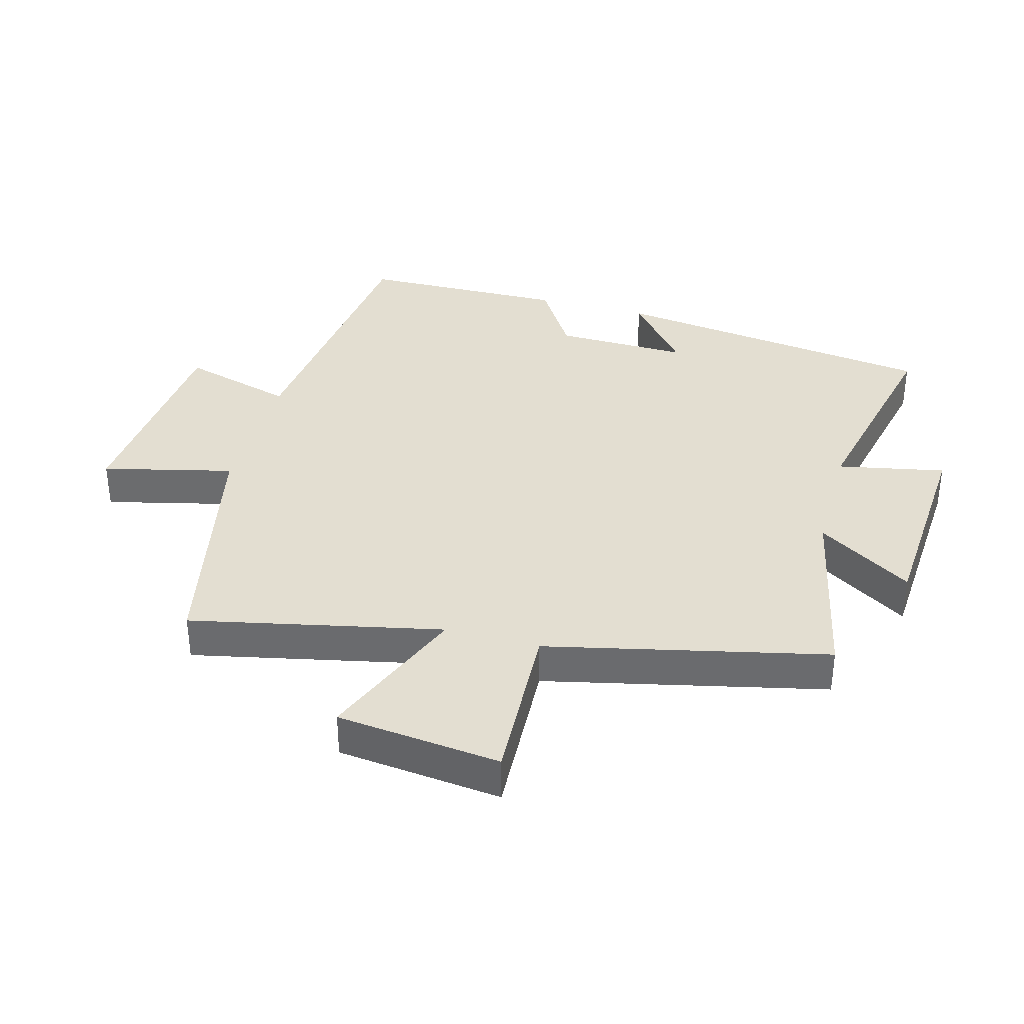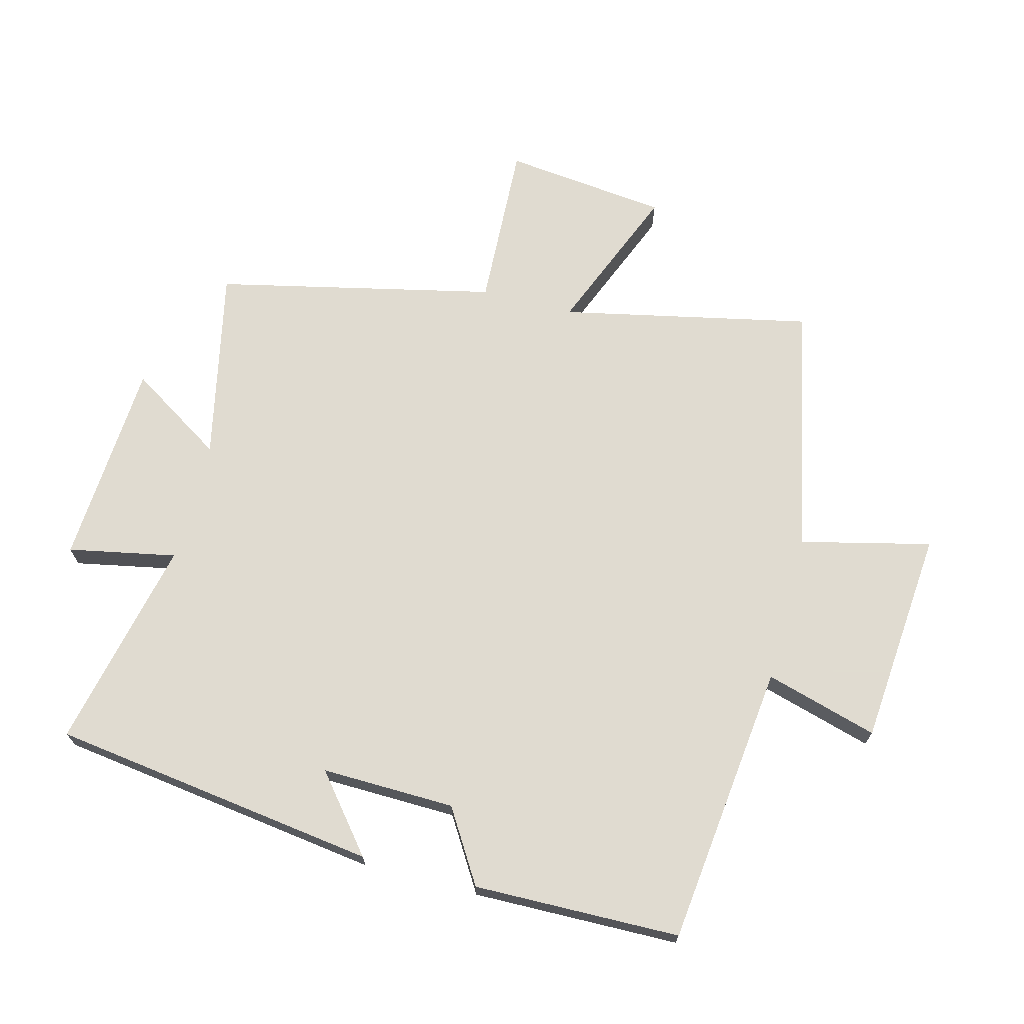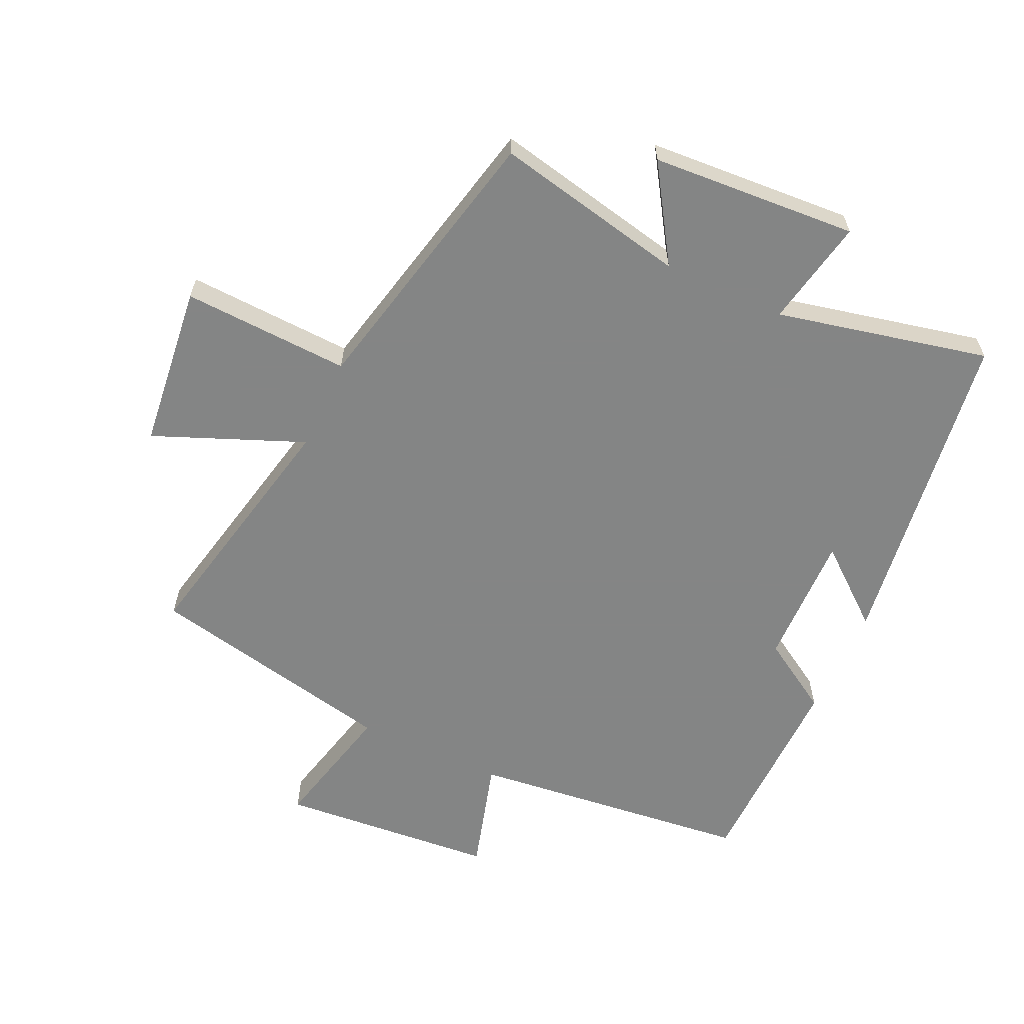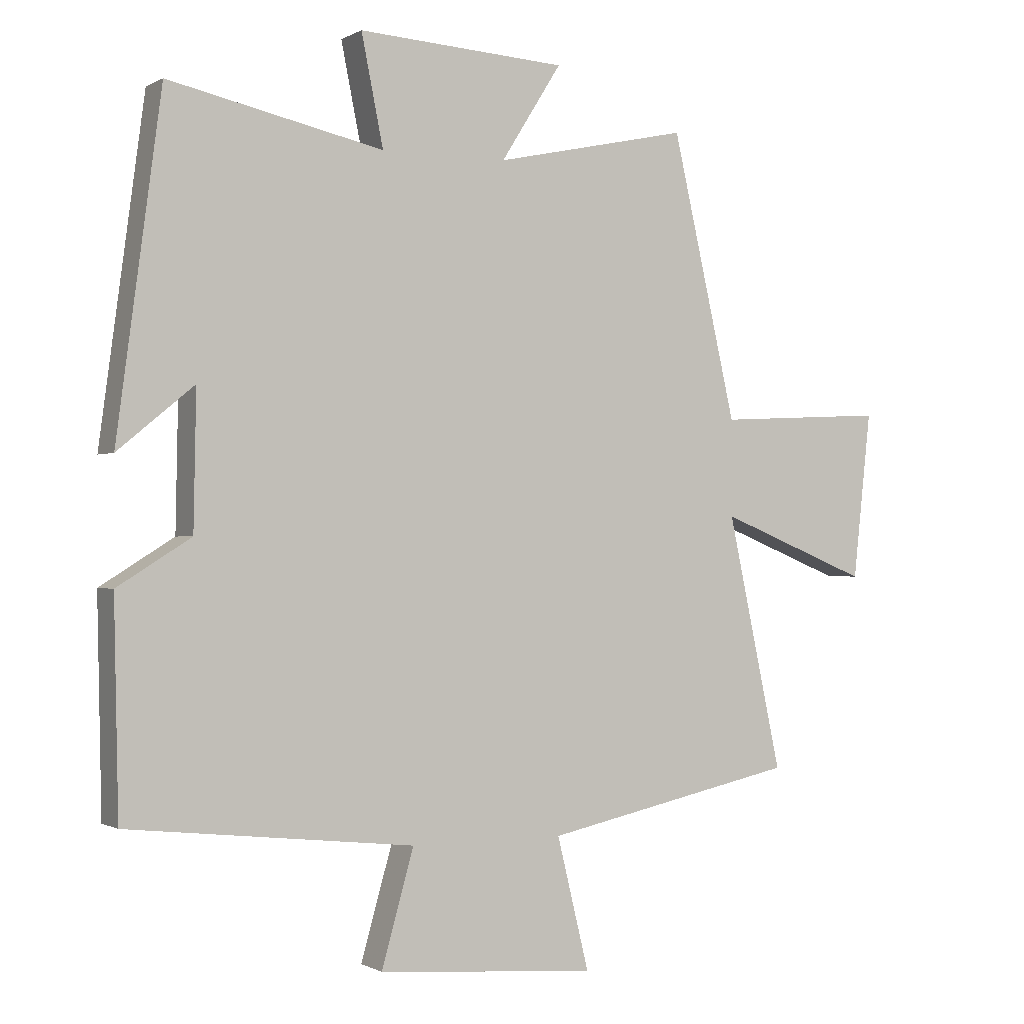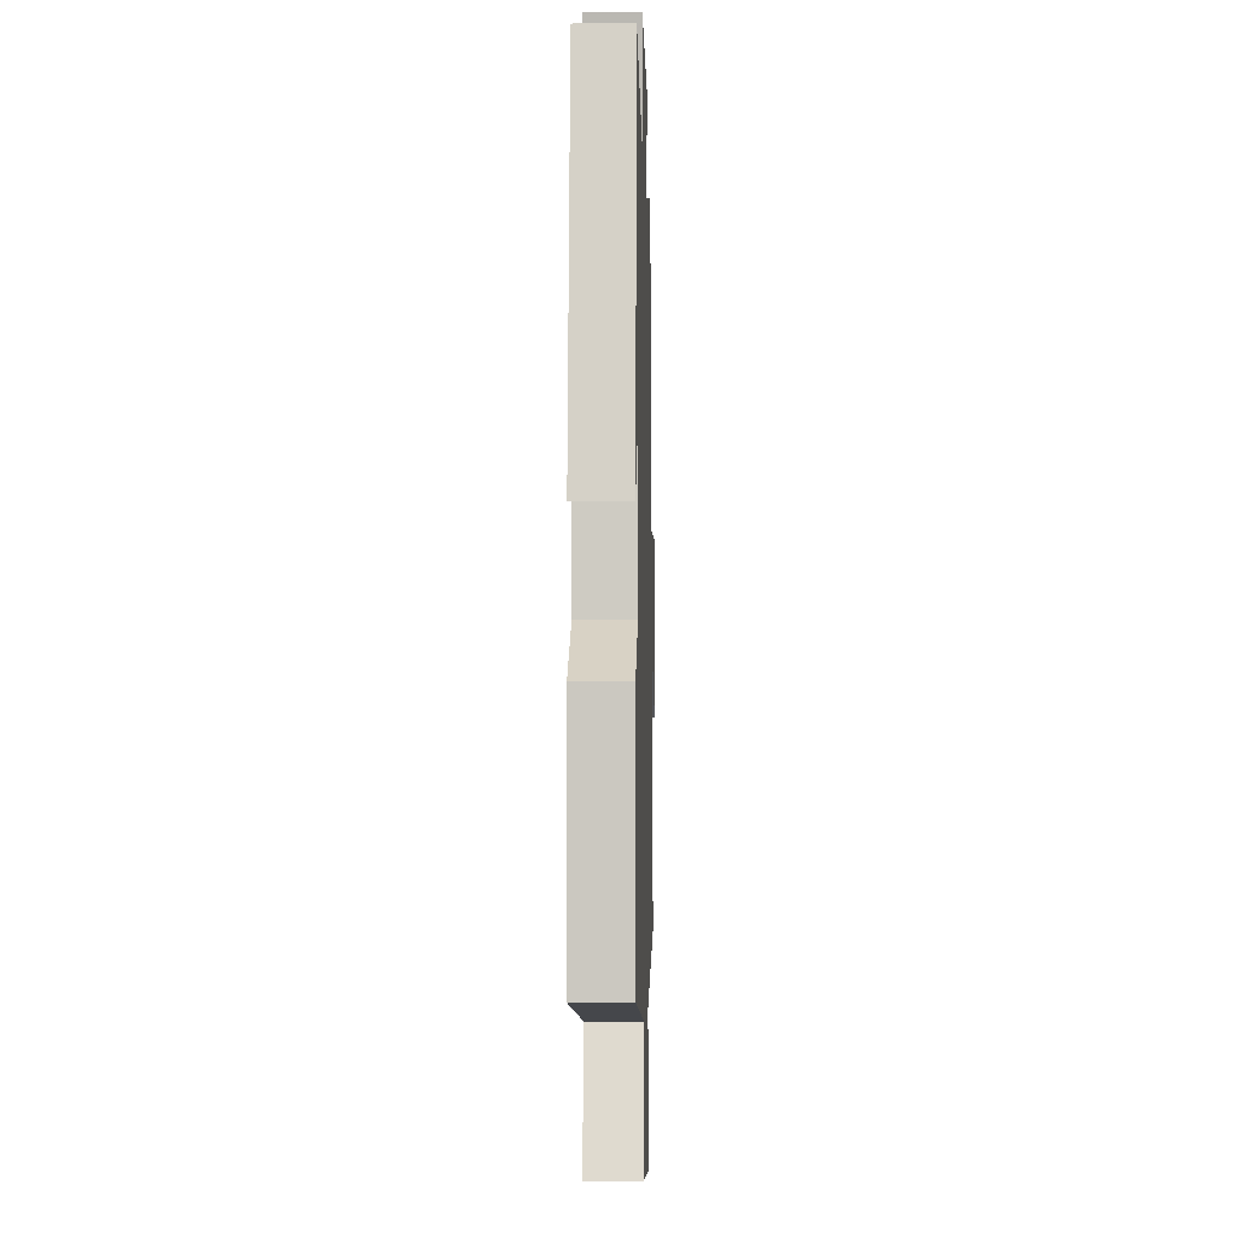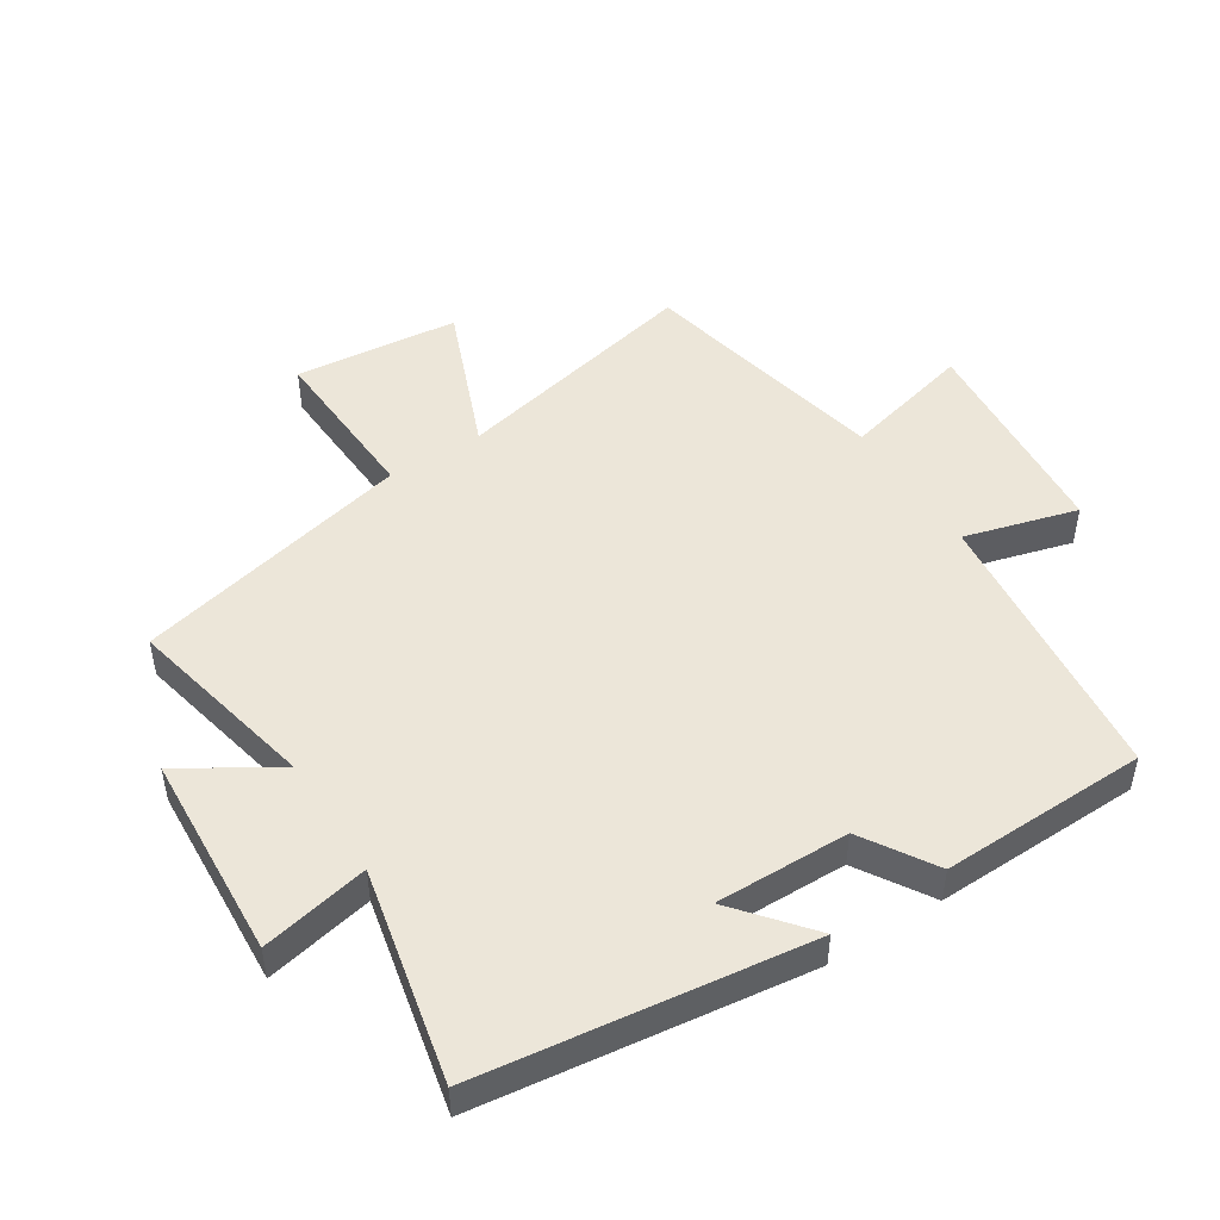
<metadata>
{"format":"obj","ext":"obj","renderer":"f3d","projection":"perspective","resolution":1024,"background":"white","views":[{"elev":36.3,"azim":-74.6,"up":"+Y"},{"elev":69.8,"azim":104.8,"up":"+Y"},{"elev":-61.6,"azim":-24.6,"up":"+Y"},{"elev":-0.7,"azim":151.6,"up":"+Z"},{"elev":-4.0,"azim":91.6,"up":"+Z"},{"elev":48.7,"azim":57.3,"up":"+Y"}]}
</metadata>
<code>
v -0.4 0.07 0.565
v -0.098 0.07 0.5
v -0.192 0.07 0.649
v 0.132 0.07 0.669
v 0.098 0.07 0.5
v 0.431 0.07 0.573
v 0.5 0.07 0.058
v 0.382 0.07 0.155
v 0.386 0.07 -0.055
v 0.5 0.07 -0.126
v 0.493 0.07 -0.451
v 0.049 0.07 -0.5
v 0.099 0.07 -0.677
v -0.241 0.07 -0.705
v -0.191 0.07 -0.5
v -0.585 0.07 -0.416
v -0.5 0.07 -0.023
v -0.735 0.07 -0.118
v -0.763 0.07 0.14
v -0.5 0.07 0.127
v -0.4 0 0.565
v -0.098 0 0.5
v -0.192 0 0.649
v 0.132 0 0.669
v 0.098 0 0.5
v 0.431 0 0.573
v 0.5 0 0.058
v 0.382 0 0.155
v 0.386 0 -0.055
v 0.5 0 -0.126
v 0.493 0 -0.451
v 0.049 0 -0.5
v 0.099 0 -0.677
v -0.241 0 -0.705
v -0.191 0 -0.5
v -0.585 0 -0.416
v -0.5 0 -0.023
v -0.735 0 -0.118
v -0.763 0 0.14
v -0.5 0 0.127
f 17 18 19 20
f 17 20 1 2
f 15 16 17 2
f 12 13 14 15
f 11 12 15
f 10 11 15
f 9 10 15
f 8 9 15 2
f 5 6 7 8
f 5 8 2 3
f 3 4 5
f 40 39 38 37
f 22 21 40 37
f 22 37 36 35
f 35 34 33 32
f 35 32 31
f 35 31 30
f 35 30 29
f 22 35 29 28
f 28 27 26 25
f 23 22 28 25
f 25 24 23
f 1 21 22 2
f 2 22 23 3
f 3 23 24 4
f 4 24 25 5
f 5 25 26 6
f 6 26 27 7
f 7 27 28 8
f 8 28 29 9
f 9 29 30 10
f 10 30 31 11
f 11 31 32 12
f 12 32 33 13
f 13 33 34 14
f 14 34 35 15
f 15 35 36 16
f 16 36 37 17
f 17 37 38 18
f 18 38 39 19
f 19 39 40 20
f 20 40 21 1

</code>
